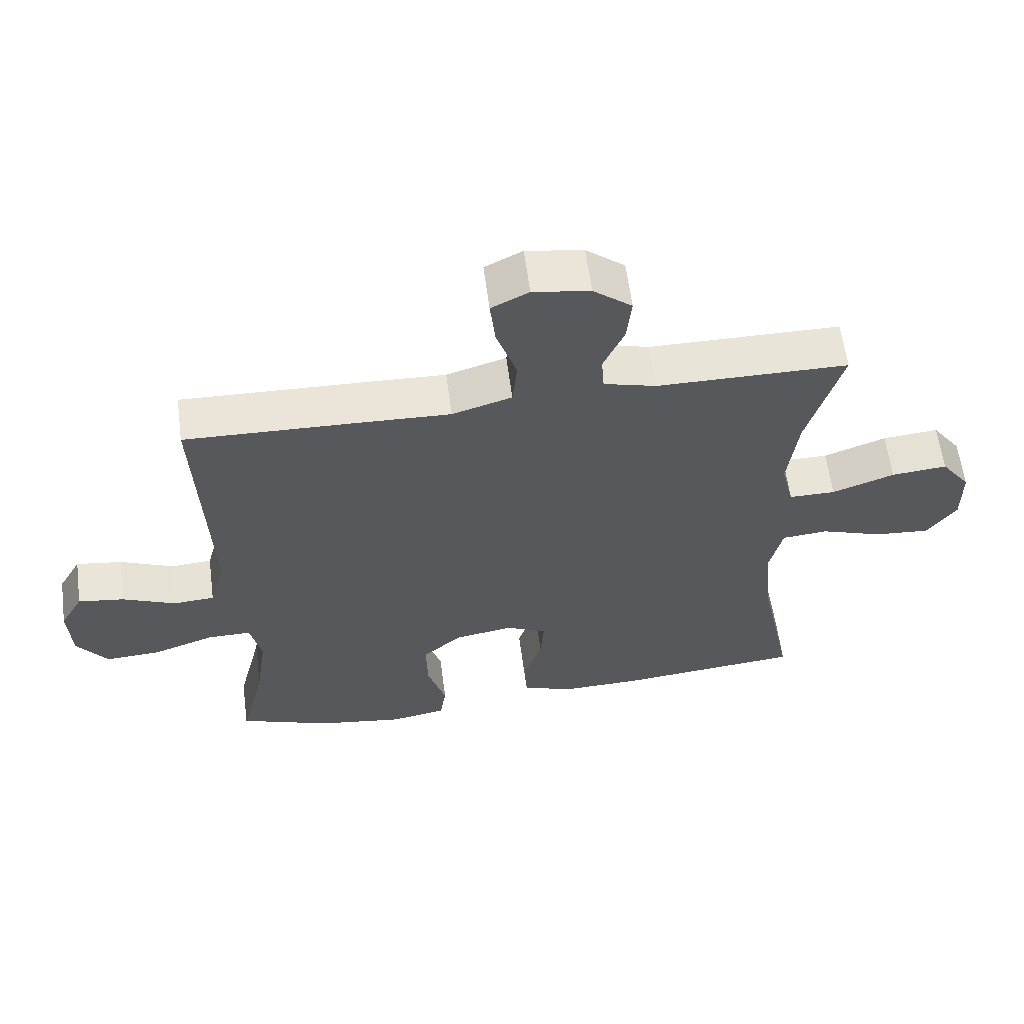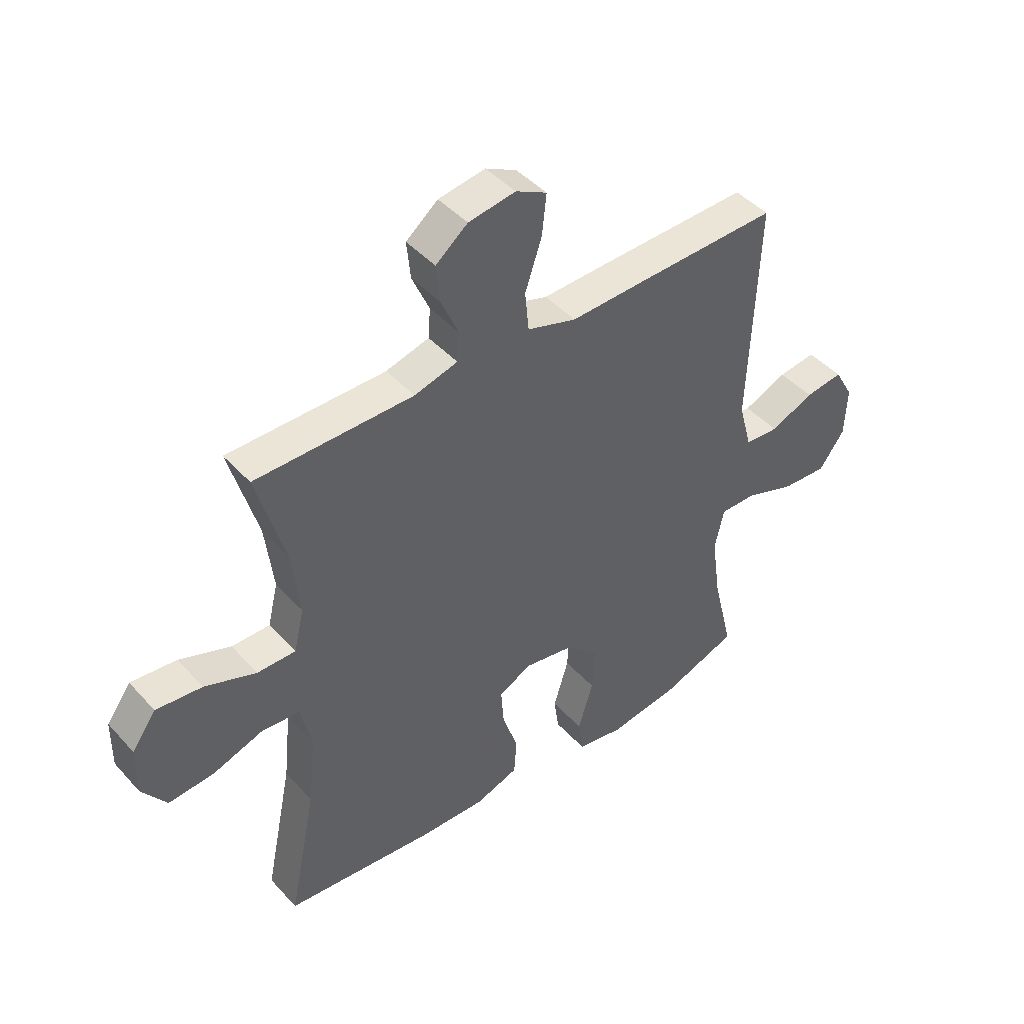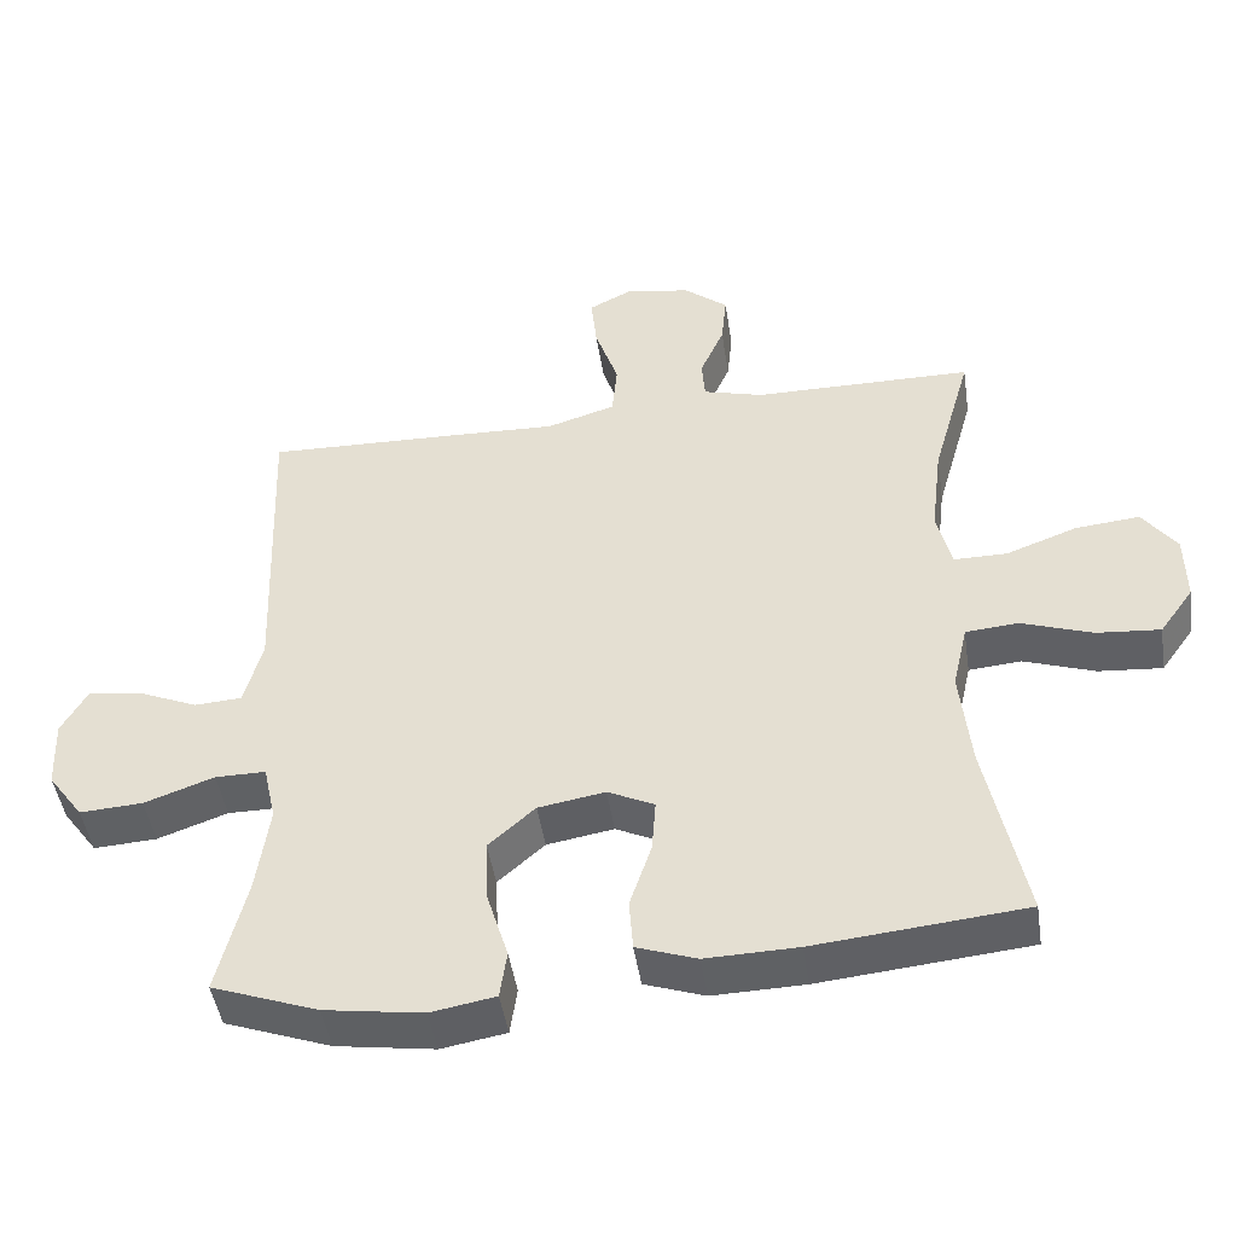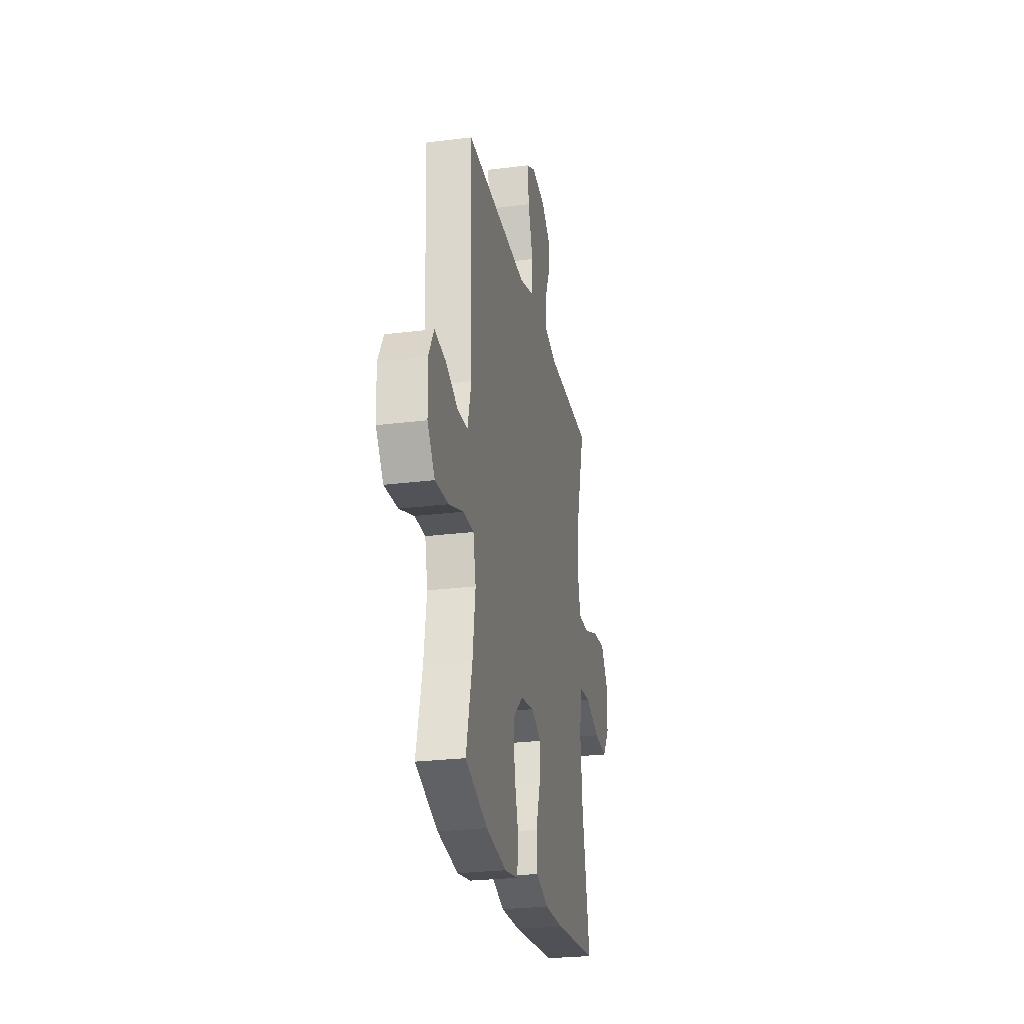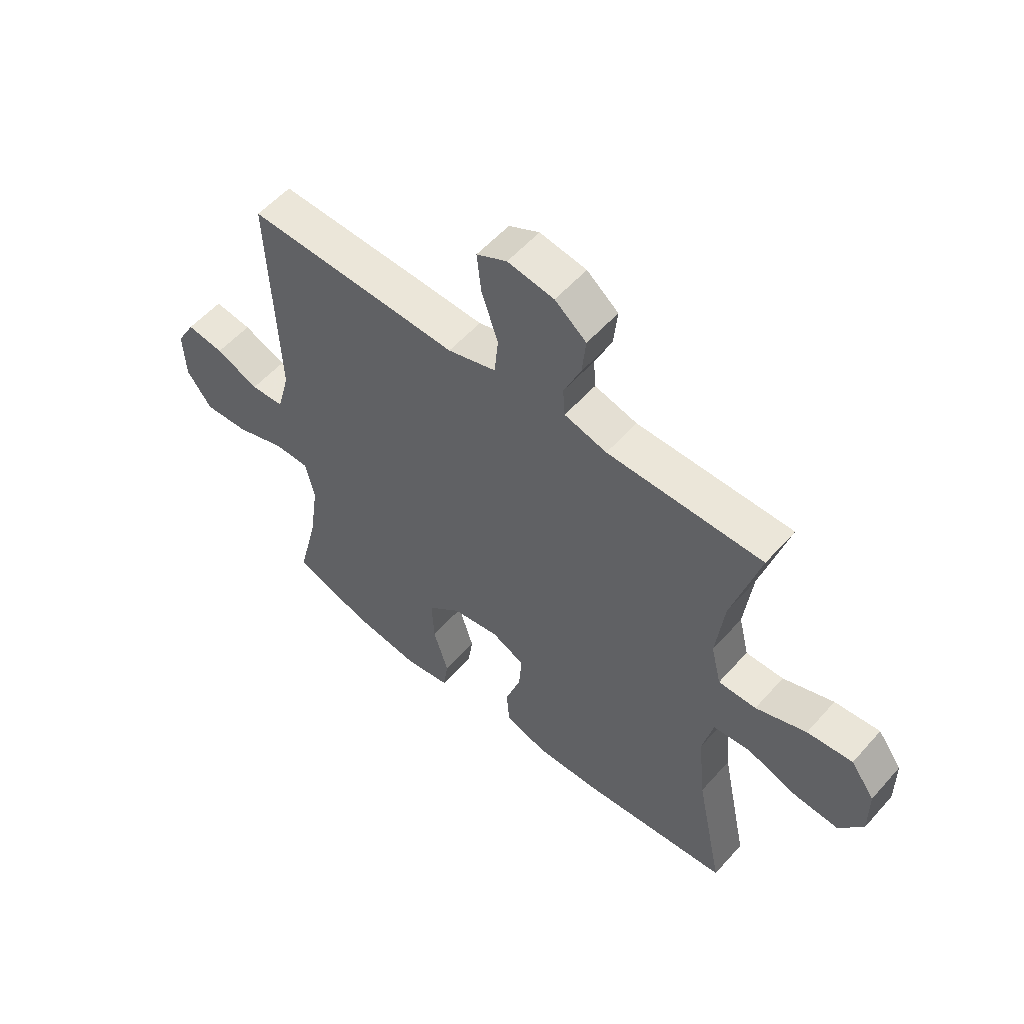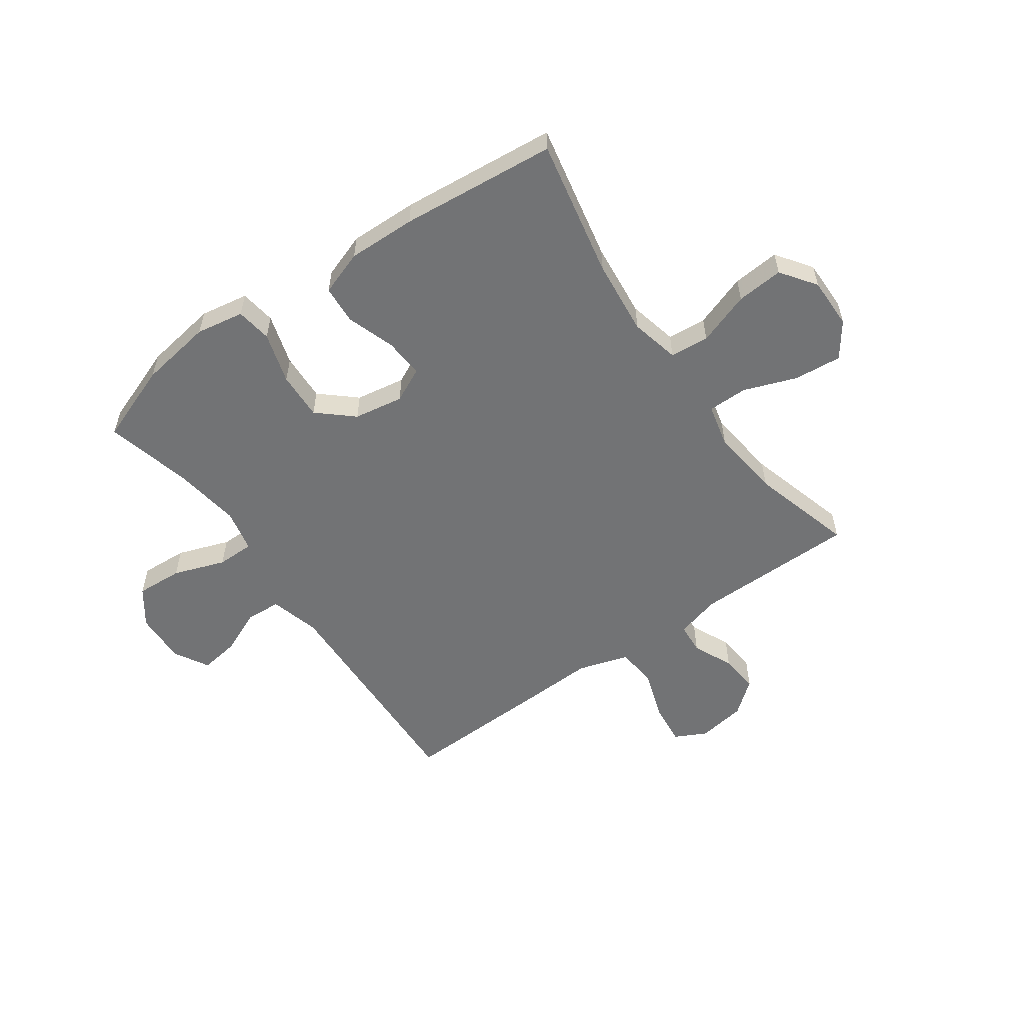
<metadata>
{"format":"obj","ext":"obj","renderer":"f3d","projection":"perspective","resolution":1024,"background":"white","views":[{"elev":60.7,"azim":172.5,"up":"+Z"},{"elev":44.3,"azim":-38.8,"up":"+Z"},{"elev":-46.4,"azim":-171.4,"up":"+Z"},{"elev":-25.9,"azim":101.2,"up":"+Z"},{"elev":55.7,"azim":-139.2,"up":"+Z"},{"elev":-55.8,"azim":-144.7,"up":"+Y"}]}
</metadata>
<code>
v -0.5 0.07 -0.5
v -0.449 0.07 -0.251
v -0.435 0.07 -0.116
v -0.455 0.07 -0.028
v -0.525 0.07 -0.022
v -0.62 0.07 -0.055
v -0.704 0.07 -0.062
v -0.749 0.07 0.001
v -0.748 0.07 0.093
v -0.703 0.07 0.155
v -0.618 0.07 0.147
v -0.523 0.07 0.112
v -0.452 0.07 0.112
v -0.433 0.07 0.191
v -0.448 0.07 0.316
v -0.5 0.07 0.5
v -0.208 0.07 0.502
v -0.128 0.07 0.524
v -0.124 0.07 0.579
v -0.156 0.07 0.652
v -0.163 0.07 0.722
v -0.104 0.07 0.77
v -0.017 0.07 0.784
v 0.04 0.07 0.755
v 0.032 0.07 0.68
v 0.001 0.07 0.588
v 0.008 0.07 0.515
v 0.099 0.07 0.487
v 0.235 0.07 0.492
v 0.5 0.07 0.5
v 0.484 0.07 0.085
v 0.508 0.07 -0.005
v 0.571 0.07 -0.009
v 0.652 0.07 0.026
v 0.722 0.07 0.036
v 0.757 0.07 -0.026
v 0.753 0.07 -0.12
v 0.706 0.07 -0.185
v 0.622 0.07 -0.18
v 0.529 0.07 -0.147
v 0.462 0.07 -0.147
v 0.445 0.07 -0.224
v 0.462 0.07 -0.344
v 0.5 0.07 -0.5
v 0.359 0.07 -0.552
v 0.228 0.07 -0.572
v 0.142 0.07 -0.557
v 0.133 0.07 -0.493
v 0.161 0.07 -0.401
v 0.165 0.07 -0.315
v 0.103 0.07 -0.26
v 0.014 0.07 -0.245
v -0.048 0.07 -0.275
v -0.043 0.07 -0.346
v -0.014 0.07 -0.433
v -0.019 0.07 -0.502
v -0.099 0.07 -0.53
v -0.221 0.07 -0.527
v -0.5 0 -0.5
v -0.449 0 -0.251
v -0.435 0 -0.116
v -0.455 0 -0.028
v -0.525 0 -0.022
v -0.62 0 -0.055
v -0.704 0 -0.062
v -0.749 0 0.001
v -0.748 0 0.093
v -0.703 0 0.155
v -0.618 0 0.147
v -0.523 0 0.112
v -0.452 0 0.112
v -0.433 0 0.191
v -0.448 0 0.316
v -0.5 0 0.5
v -0.208 0 0.502
v -0.128 0 0.524
v -0.124 0 0.579
v -0.156 0 0.652
v -0.163 0 0.722
v -0.104 0 0.77
v -0.017 0 0.784
v 0.04 0 0.755
v 0.032 0 0.68
v 0.001 0 0.588
v 0.008 0 0.515
v 0.099 0 0.487
v 0.235 0 0.492
v 0.5 0 0.5
v 0.484 0 0.085
v 0.508 0 -0.005
v 0.571 0 -0.009
v 0.652 0 0.026
v 0.722 0 0.036
v 0.757 0 -0.026
v 0.753 0 -0.12
v 0.706 0 -0.185
v 0.622 0 -0.18
v 0.529 0 -0.147
v 0.462 0 -0.147
v 0.445 0 -0.224
v 0.462 0 -0.344
v 0.5 0 -0.5
v 0.359 0 -0.552
v 0.228 0 -0.572
v 0.142 0 -0.557
v 0.133 0 -0.493
v 0.161 0 -0.401
v 0.165 0 -0.315
v 0.103 0 -0.26
v 0.014 0 -0.245
v -0.048 0 -0.275
v -0.043 0 -0.346
v -0.014 0 -0.433
v -0.019 0 -0.502
v -0.099 0 -0.53
v -0.221 0 -0.527
f 58 1 2
f 57 58 2
f 56 57 2
f 55 56 2
f 54 55 2
f 53 54 2 3
f 52 53 3 4
f 51 52 4
f 47 48 49
f 46 47 49
f 45 46 49
f 44 45 49
f 43 44 49
f 42 43 49 50
f 41 42 50 51
f 38 39 40
f 37 38 40
f 36 37 40
f 35 36 40
f 34 35 40
f 33 34 40
f 32 33 40 41
f 41 51 4
f 32 41 4
f 31 32 4
f 31 4 5
f 30 31 5
f 29 30 5
f 28 29 5
f 24 25 26
f 23 24 26
f 22 23 26
f 21 22 26
f 20 21 26
f 19 20 26
f 18 19 26 27
f 27 28 5
f 18 27 5
f 17 18 5
f 10 11 12
f 9 10 12
f 8 9 12
f 7 8 12
f 6 7 12
f 5 6 12
f 5 12 13
f 17 5 13
f 15 16 17
f 14 15 17
f 13 14 17
f 60 59 116
f 60 116 115
f 60 115 114
f 60 114 113
f 60 113 112
f 61 60 112 111
f 62 61 111 110
f 62 110 109
f 107 106 105
f 107 105 104
f 107 104 103
f 107 103 102
f 107 102 101
f 108 107 101 100
f 109 108 100 99
f 98 97 96
f 98 96 95
f 98 95 94
f 98 94 93
f 98 93 92
f 98 92 91
f 99 98 91 90
f 62 109 99
f 62 99 90
f 62 90 89
f 63 62 89
f 63 89 88
f 63 88 87
f 63 87 86
f 84 83 82
f 84 82 81
f 84 81 80
f 84 80 79
f 84 79 78
f 84 78 77
f 85 84 77 76
f 63 86 85
f 63 85 76
f 63 76 75
f 70 69 68
f 70 68 67
f 70 67 66
f 70 66 65
f 70 65 64
f 70 64 63
f 71 70 63
f 71 63 75
f 75 74 73
f 75 73 72
f 75 72 71
f 1 59 60 2
f 2 60 61 3
f 3 61 62 4
f 4 62 63 5
f 5 63 64 6
f 6 64 65 7
f 7 65 66 8
f 8 66 67 9
f 9 67 68 10
f 10 68 69 11
f 11 69 70 12
f 12 70 71 13
f 13 71 72 14
f 14 72 73 15
f 15 73 74 16
f 16 74 75 17
f 17 75 76 18
f 18 76 77 19
f 19 77 78 20
f 20 78 79 21
f 21 79 80 22
f 22 80 81 23
f 23 81 82 24
f 24 82 83 25
f 25 83 84 26
f 26 84 85 27
f 27 85 86 28
f 28 86 87 29
f 29 87 88 30
f 30 88 89 31
f 31 89 90 32
f 32 90 91 33
f 33 91 92 34
f 34 92 93 35
f 35 93 94 36
f 36 94 95 37
f 37 95 96 38
f 38 96 97 39
f 39 97 98 40
f 40 98 99 41
f 41 99 100 42
f 42 100 101 43
f 43 101 102 44
f 44 102 103 45
f 45 103 104 46
f 46 104 105 47
f 47 105 106 48
f 48 106 107 49
f 49 107 108 50
f 50 108 109 51
f 51 109 110 52
f 52 110 111 53
f 53 111 112 54
f 54 112 113 55
f 55 113 114 56
f 56 114 115 57
f 57 115 116 58
f 58 116 59 1

</code>
